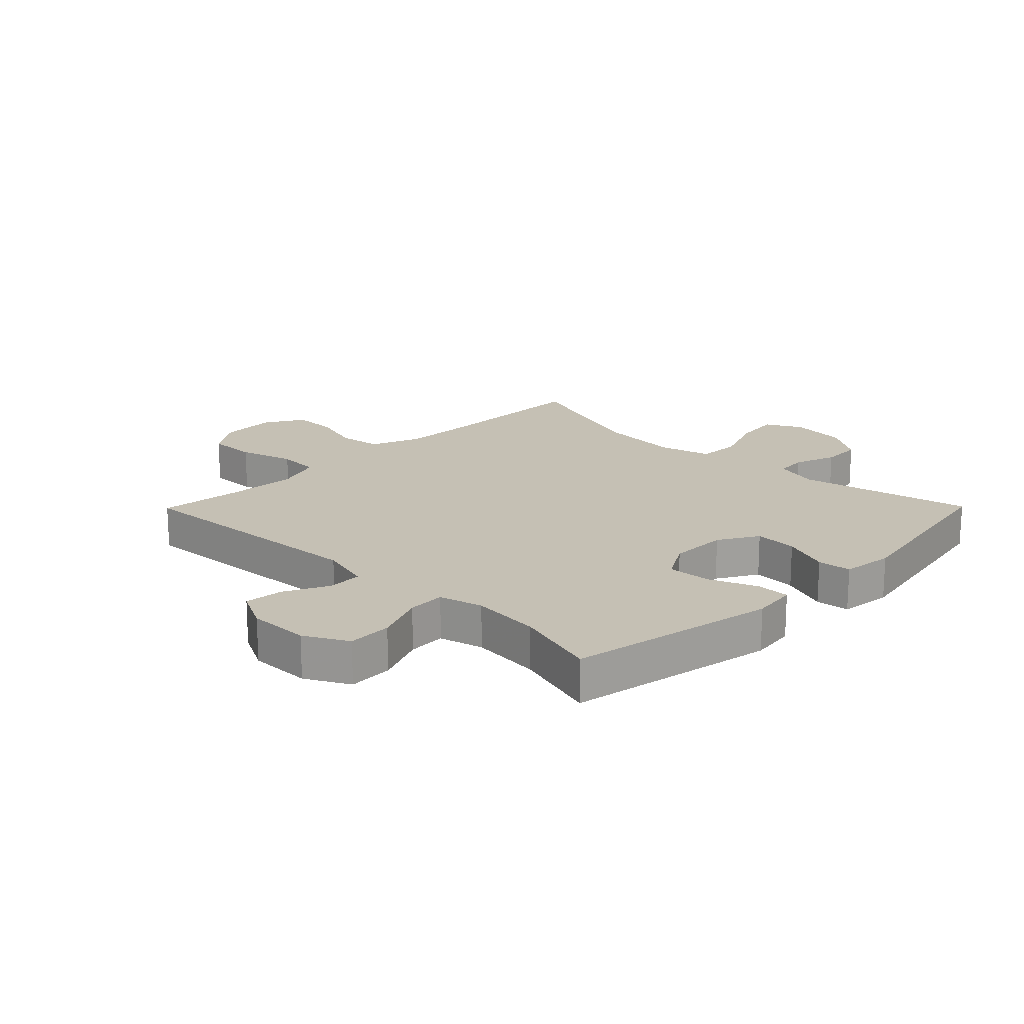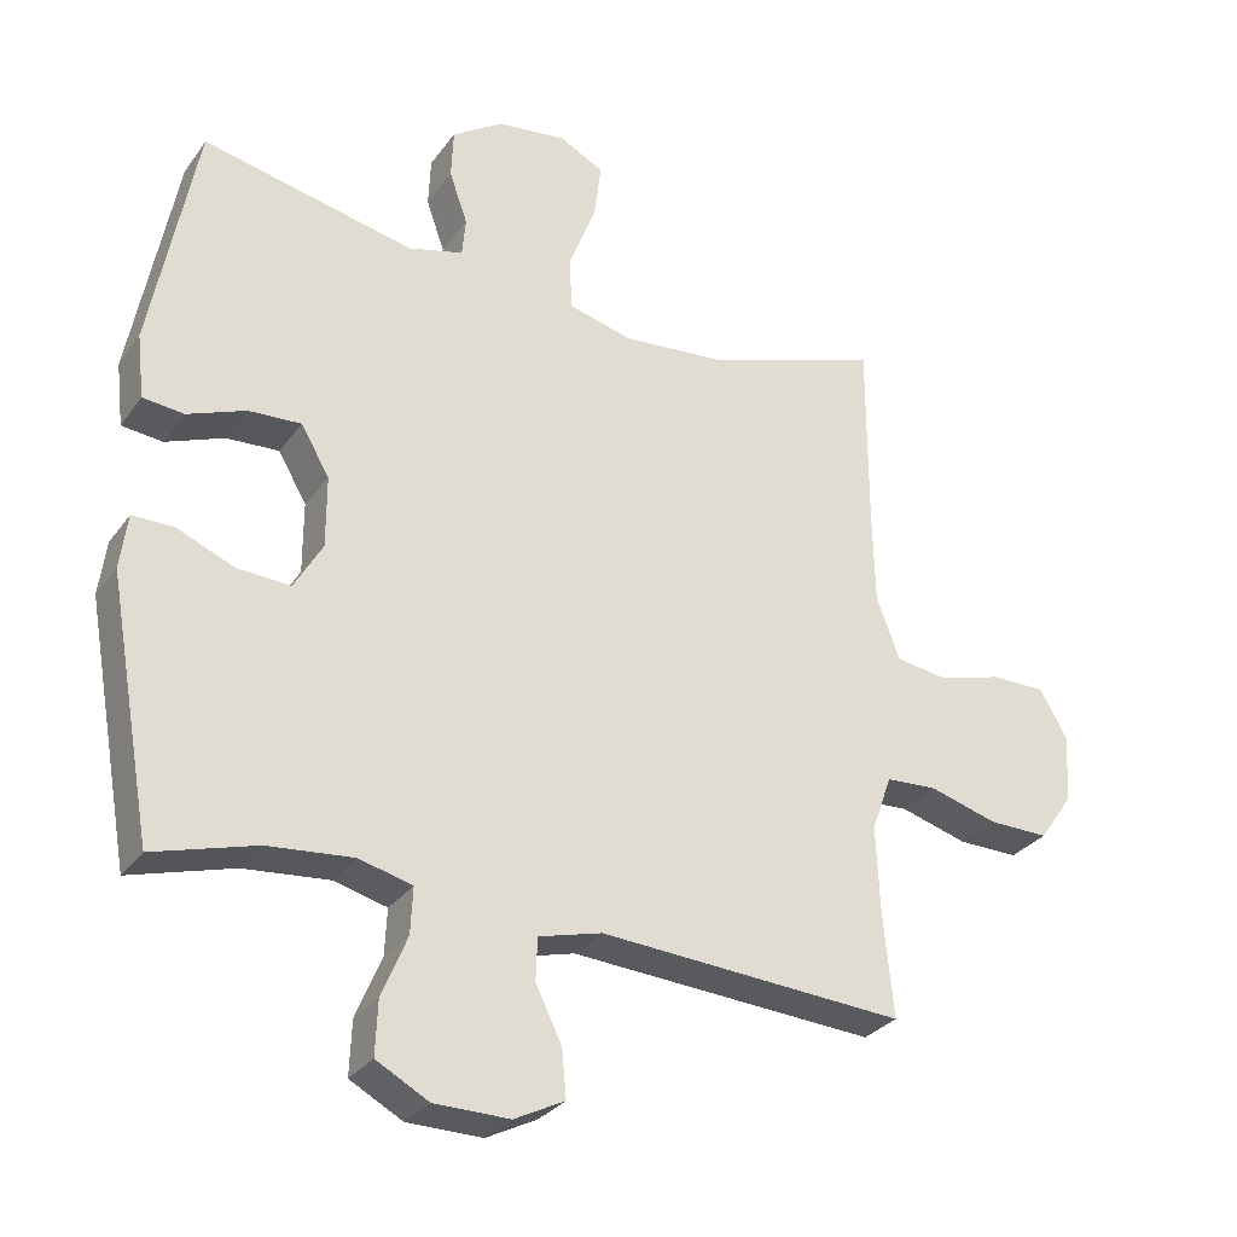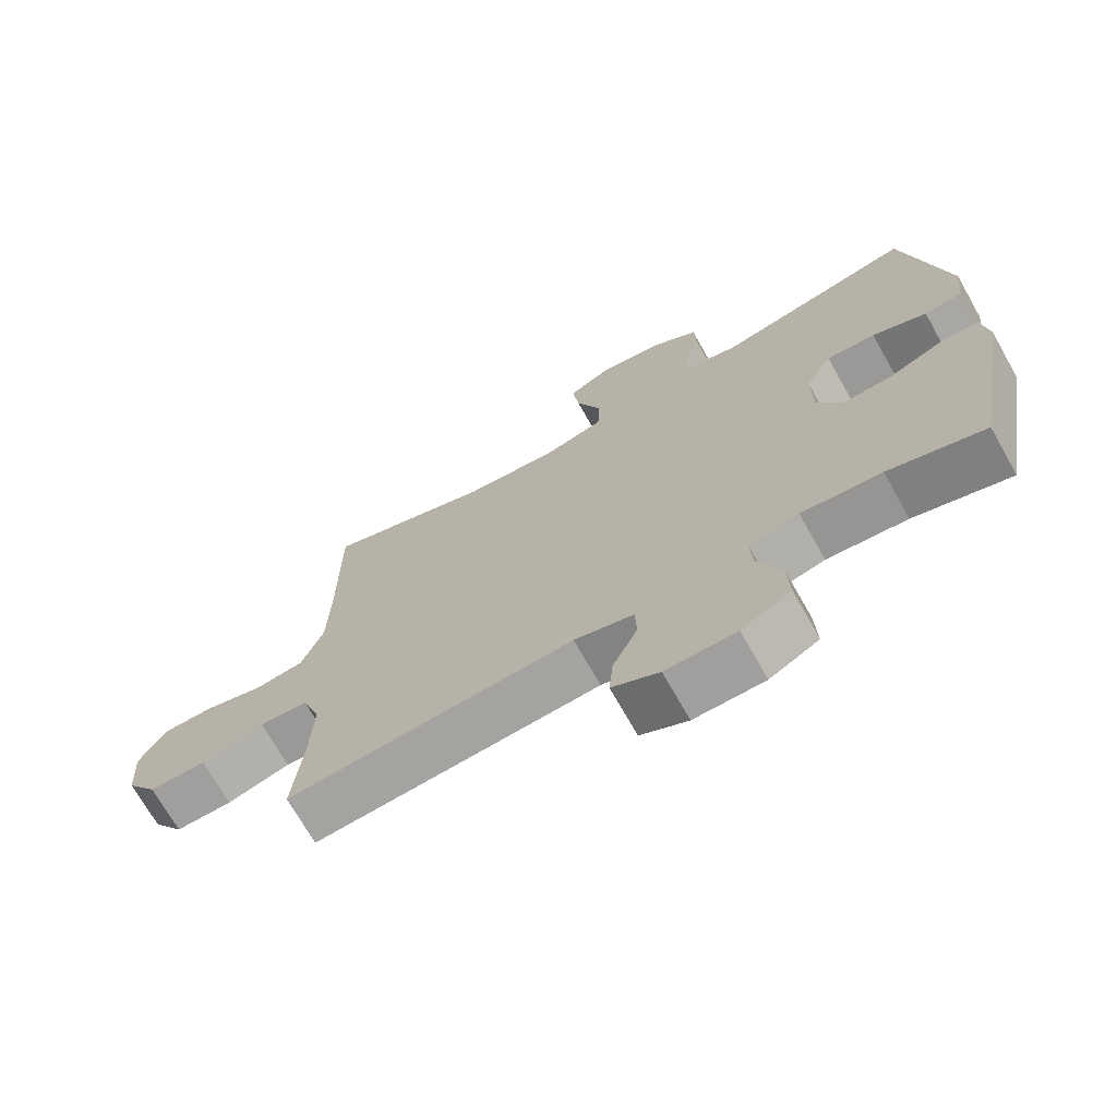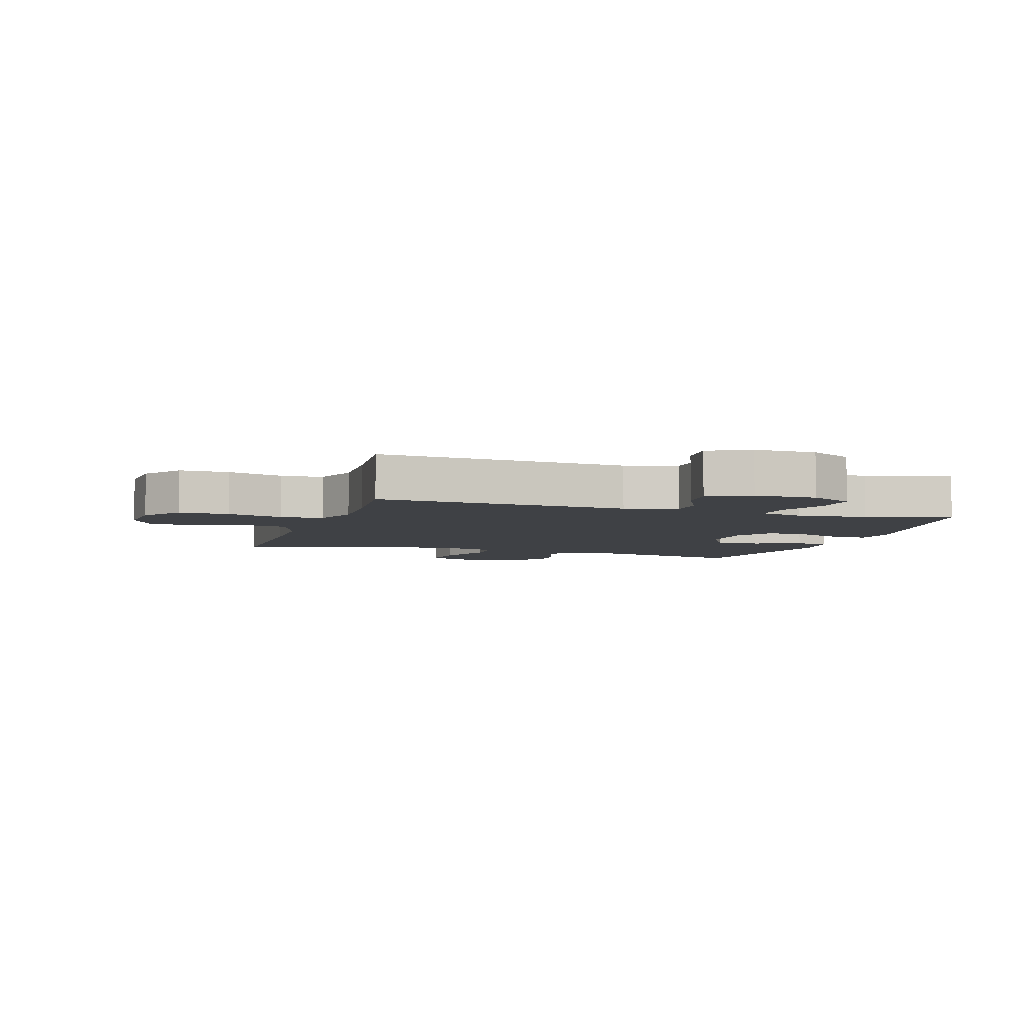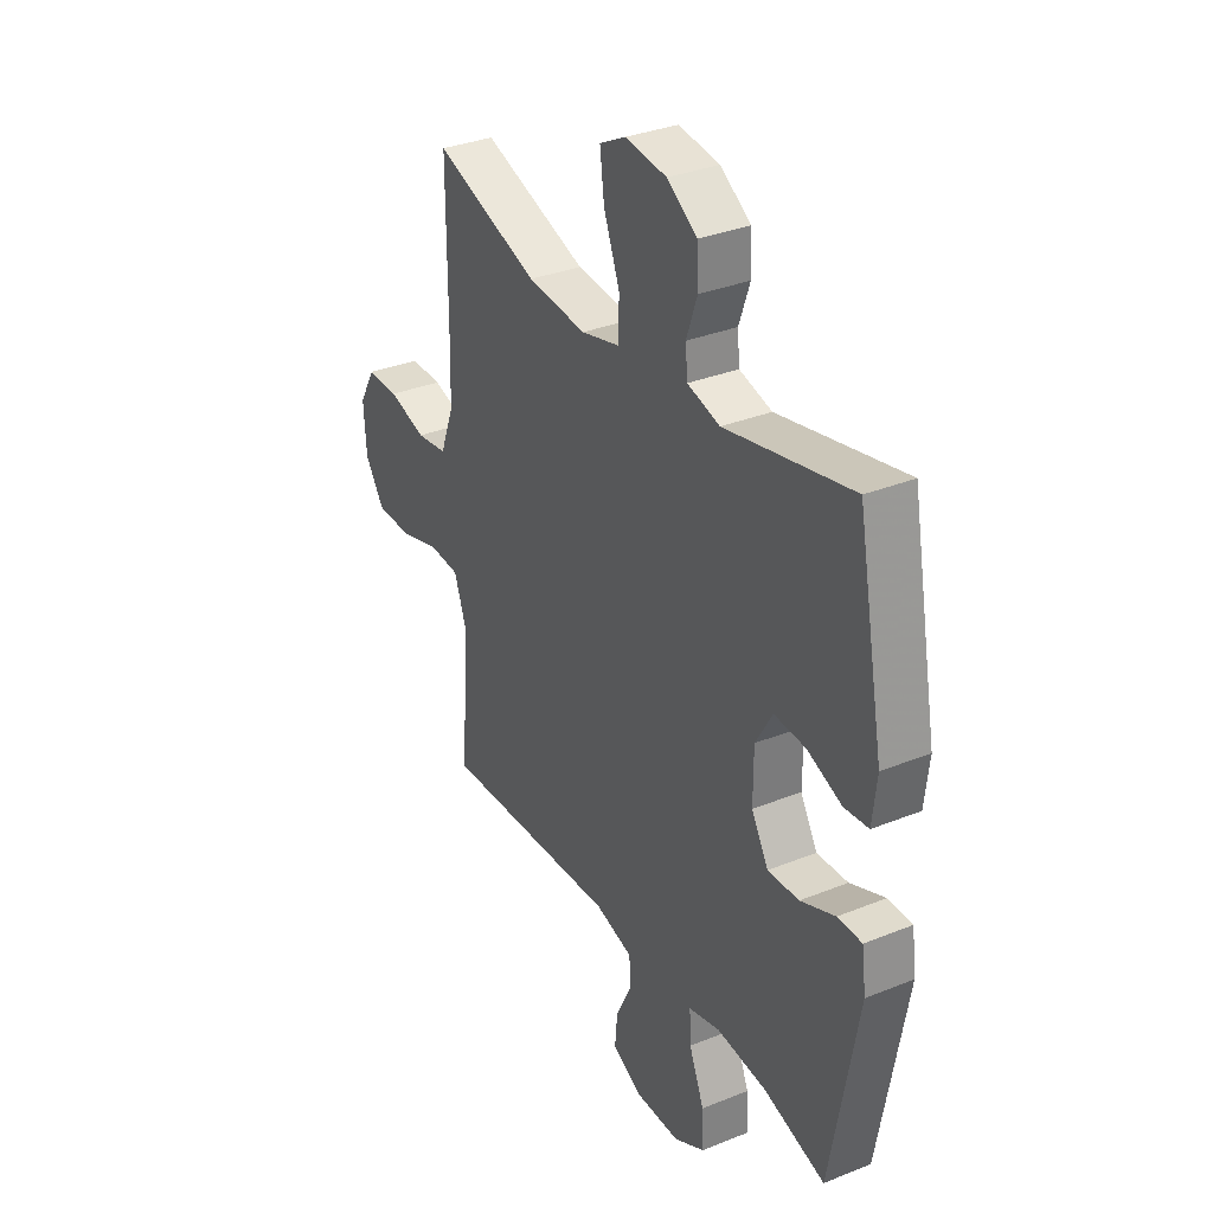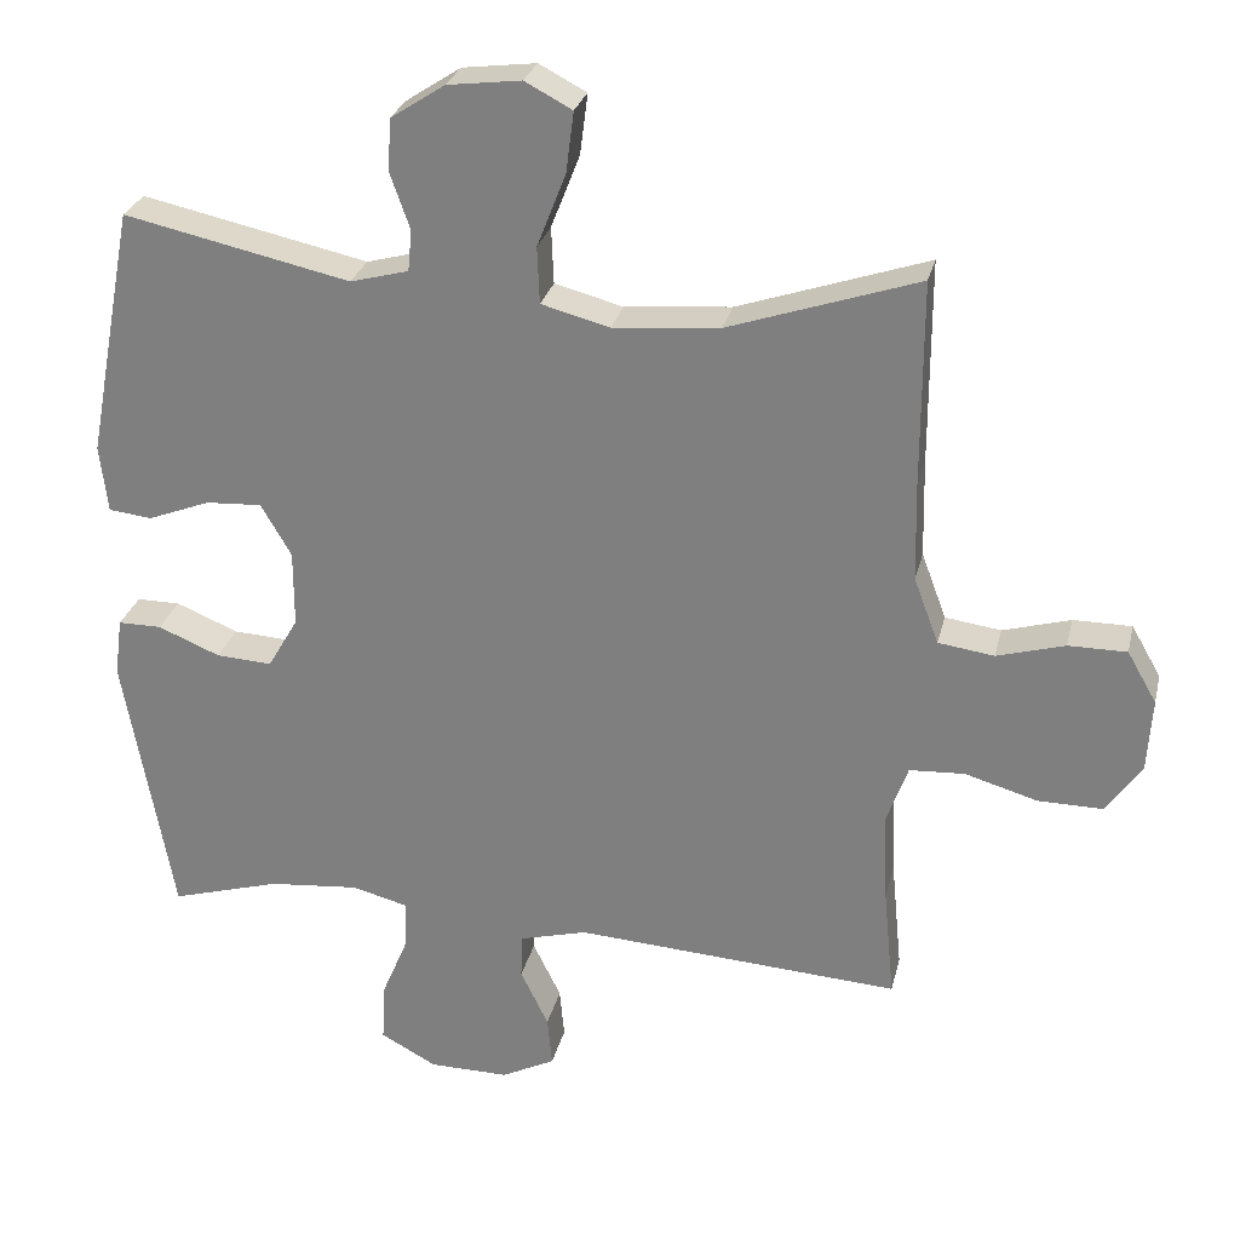
<metadata>
{"format":"obj","ext":"obj","renderer":"f3d","projection":"perspective","resolution":1024,"background":"white","views":[{"elev":18.4,"azim":-135.4,"up":"+Y"},{"elev":-29.8,"azim":-29.1,"up":"+Z"},{"elev":-71.0,"azim":-150.5,"up":"+Z"},{"elev":-5.4,"azim":162.3,"up":"+Y"},{"elev":33.3,"azim":-118.9,"up":"+Z"},{"elev":27.6,"azim":13.0,"up":"+Z"}]}
</metadata>
<code>
v 0.5 0.07 0.5
v 0.5 0.07 0.237
v 0.503 0.07 0.109
v 0.535 0.07 0.024
v 0.607 0.07 0.014
v 0.694 0.07 0.039
v 0.769 0.07 0.039
v 0.807 0.07 -0.027
v 0.801 0.07 -0.121
v 0.755 0.07 -0.187
v 0.672 0.07 -0.186
v 0.579 0.07 -0.159
v 0.508 0.07 -0.163
v 0.481 0.07 -0.239
v 0.486 0.07 -0.356
v 0.5 0.07 -0.5
v 0.081 0.07 -0.473
v -0.006 0.07 -0.496
v -0.008 0.07 -0.554
v 0.028 0.07 -0.628
v 0.034 0.07 -0.693
v -0.035 0.07 -0.728
v -0.138 0.07 -0.727
v -0.21 0.07 -0.688
v -0.207 0.07 -0.614
v -0.172 0.07 -0.53
v -0.169 0.07 -0.467
v -0.242 0.07 -0.448
v -0.359 0.07 -0.459
v -0.5 0.07 -0.5
v -0.562 0.07 -0.151
v -0.552 0.07 -0.076
v -0.496 0.07 -0.076
v -0.416 0.07 -0.109
v -0.344 0.07 -0.113
v -0.305 0.07 -0.046
v -0.305 0.07 0.052
v -0.344 0.07 0.119
v -0.416 0.07 0.115
v -0.496 0.07 0.084
v -0.552 0.07 0.09
v -0.562 0.07 0.177
v -0.5 0.07 0.5
v -0.209 0.07 0.437
v -0.134 0.07 0.457
v -0.129 0.07 0.51
v -0.154 0.07 0.581
v -0.151 0.07 0.649
v -0.081 0.07 0.695
v 0.014 0.07 0.707
v 0.075 0.07 0.675
v 0.065 0.07 0.597
v 0.028 0.07 0.502
v 0.031 0.07 0.429
v 0.119 0.07 0.406
v 0.256 0.07 0.418
v 0.5 0 0.5
v 0.5 0 0.237
v 0.503 0 0.109
v 0.535 0 0.024
v 0.607 0 0.014
v 0.694 0 0.039
v 0.769 0 0.039
v 0.807 0 -0.027
v 0.801 0 -0.121
v 0.755 0 -0.187
v 0.672 0 -0.186
v 0.579 0 -0.159
v 0.508 0 -0.163
v 0.481 0 -0.239
v 0.486 0 -0.356
v 0.5 0 -0.5
v 0.081 0 -0.473
v -0.006 0 -0.496
v -0.008 0 -0.554
v 0.028 0 -0.628
v 0.034 0 -0.693
v -0.035 0 -0.728
v -0.138 0 -0.727
v -0.21 0 -0.688
v -0.207 0 -0.614
v -0.172 0 -0.53
v -0.169 0 -0.467
v -0.242 0 -0.448
v -0.359 0 -0.459
v -0.5 0 -0.5
v -0.562 0 -0.151
v -0.552 0 -0.076
v -0.496 0 -0.076
v -0.416 0 -0.109
v -0.344 0 -0.113
v -0.305 0 -0.046
v -0.305 0 0.052
v -0.344 0 0.119
v -0.416 0 0.115
v -0.496 0 0.084
v -0.552 0 0.09
v -0.562 0 0.177
v -0.5 0 0.5
v -0.209 0 0.437
v -0.134 0 0.457
v -0.129 0 0.51
v -0.154 0 0.581
v -0.151 0 0.649
v -0.081 0 0.695
v 0.014 0 0.707
v 0.075 0 0.675
v 0.065 0 0.597
v 0.028 0 0.502
v 0.031 0 0.429
v 0.119 0 0.406
v 0.256 0 0.418
f 50 51 52 53
f 50 53 54
f 49 50 54
f 46 47 48 49
f 45 46 49 54
f 44 45 54 55
f 42 43 44
f 39 40 41 42
f 38 39 42 44
f 37 38 44 55
f 31 32 33 34
f 29 30 31 34
f 28 29 34 35
f 27 28 35 36
f 23 24 25 26
f 23 26 27
f 22 23 27
f 19 20 21 22
f 18 19 22 27
f 17 18 27 36
f 15 16 17 36
f 9 10 11 12
f 9 12 13
f 8 9 13
f 5 6 7 8
f 4 5 8 13
f 3 4 13 14
f 56 1 2
f 56 2 3 14
f 36 37 55 56
f 14 15 36 56
f 109 108 107 106
f 110 109 106
f 110 106 105
f 105 104 103 102
f 110 105 102 101
f 111 110 101 100
f 100 99 98
f 98 97 96 95
f 100 98 95 94
f 111 100 94 93
f 90 89 88 87
f 90 87 86 85
f 91 90 85 84
f 92 91 84 83
f 82 81 80 79
f 83 82 79
f 83 79 78
f 78 77 76 75
f 83 78 75 74
f 92 83 74 73
f 92 73 72 71
f 68 67 66 65
f 69 68 65
f 69 65 64
f 64 63 62 61
f 69 64 61 60
f 70 69 60 59
f 58 57 112
f 70 59 58 112
f 112 111 93 92
f 112 92 71 70
f 1 57 58 2
f 2 58 59 3
f 3 59 60 4
f 4 60 61 5
f 5 61 62 6
f 6 62 63 7
f 7 63 64 8
f 8 64 65 9
f 9 65 66 10
f 10 66 67 11
f 11 67 68 12
f 12 68 69 13
f 13 69 70 14
f 14 70 71 15
f 15 71 72 16
f 16 72 73 17
f 17 73 74 18
f 18 74 75 19
f 19 75 76 20
f 20 76 77 21
f 21 77 78 22
f 22 78 79 23
f 23 79 80 24
f 24 80 81 25
f 25 81 82 26
f 26 82 83 27
f 27 83 84 28
f 28 84 85 29
f 29 85 86 30
f 30 86 87 31
f 31 87 88 32
f 32 88 89 33
f 33 89 90 34
f 34 90 91 35
f 35 91 92 36
f 36 92 93 37
f 37 93 94 38
f 38 94 95 39
f 39 95 96 40
f 40 96 97 41
f 41 97 98 42
f 42 98 99 43
f 43 99 100 44
f 44 100 101 45
f 45 101 102 46
f 46 102 103 47
f 47 103 104 48
f 48 104 105 49
f 49 105 106 50
f 50 106 107 51
f 51 107 108 52
f 52 108 109 53
f 53 109 110 54
f 54 110 111 55
f 55 111 112 56
f 56 112 57 1

</code>
